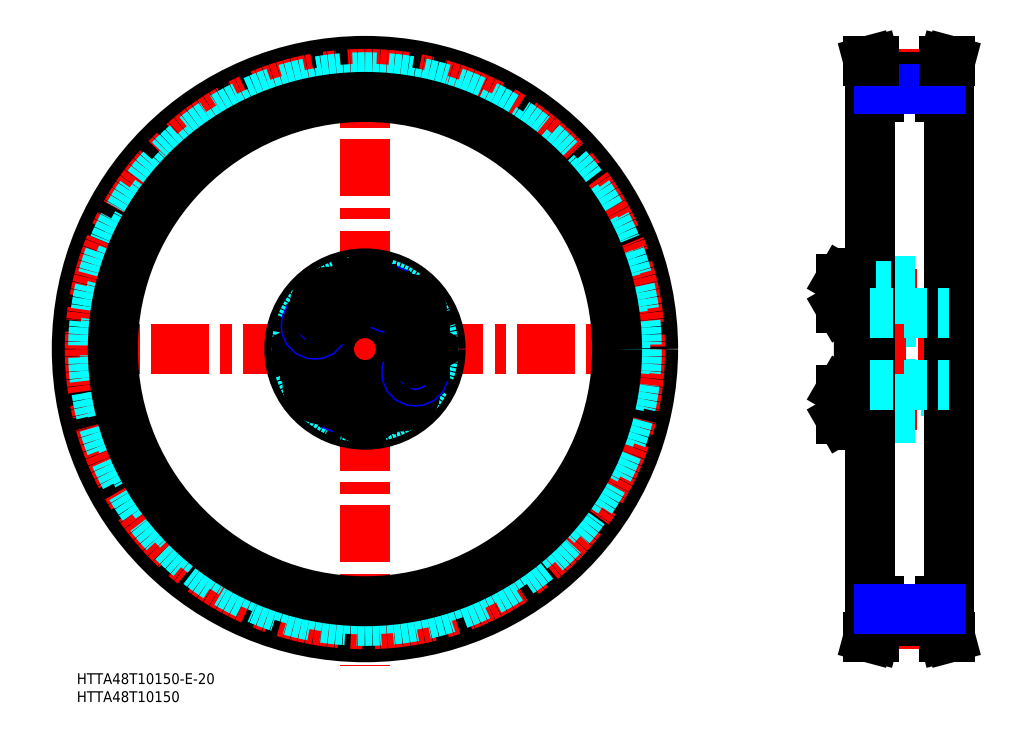
<metadata>
{"format":"dxf","ext":"dxf","renderer":"ezdxf+matplotlib","layout":"modelspace","background":"white","min_lineweight":24,"dpi":150}
</metadata>
<code>
0
SECTION
2
ENTITIES
0
INSERT
8
MSM_CONTINUOUS
2
*U2
10
0
20
0
30
0
0
INSERT
8
MSM_CONTINUOUS
2
*U3
10
0
20
0
30
0
0
LINE
8
MSM_CENTER
10
-4.667
20
90
30
0
11
164.9
21
90
31
0
0
LINE
8
MSM_CENTER
10
80
20
173.7
30
0
11
80
21
1.965
31
0
0
CIRCLE
8
MSM_CONTINUOUS
10
80
20
90
30
0
40
80
0
CIRCLE
8
MSM_CENTER
10
80
20
90
30
0
40
76.39
0
CIRCLE
8
MSM_DASHED
10
80
20
90
30
0
40
75.47
0
CIRCLE
8
MSM_DASHED
10
80
20
90
30
0
40
72.27
0
CIRCLE
8
MSM_CONTINUOUS
10
80
20
90
30
0
40
70
0
CIRCLE
8
MSM_CENTER
10
80
20
90
30
0
40
15.4
0
CIRCLE
8
MSM_CONTINUOUS
10
95.4
20
90
30
0
40
3.922
0
CIRCLE
8
MSM_CONTINUOUS
10
95.4
20
90
30
0
40
4.125
0
CIRCLE
8
MSM_CONTINUOUS
10
64.6
20
90
30
0
40
3.922
0
CIRCLE
8
MSM_CONTINUOUS
10
64.6
20
90
30
0
40
4.125
0
CIRCLE
8
MSM_CONTINUOUS
10
80
20
90
30
0
40
21
0
CIRCLE
8
MSM_CONTINUOUS
10
80
20
90
30
0
40
10
0
CIRCLE
8
MSM_DASHED
10
80
20
90
30
0
40
19
0
LINE
8
MSM_CONTINUOUS
10
92.17
20
78.6
30
0
11
90.69
21
80.37
31
0
0
LINE
8
MSM_CONTINUOUS
10
91.38
20
76.43
30
0
11
92.17
21
78.6
31
0
0
CIRCLE
8
MSM_CONTINUOUS
10
89.9
20
78.2
30
0
40
3.922
0
CIRCLE
8
MSM_CONTINUOUS
10
89.9
20
78.2
30
0
40
4.125
0
LINE
8
MSM_CONTINUOUS
10
69.97
20
81.59
30
0
11
67.8
21
82.38
31
0
0
LINE
8
MSM_CONTINUOUS
10
66.43
20
78.62
30
0
11
68.6
21
77.83
31
0
0
CIRCLE
8
MSM_CONTINUOUS
10
68.2
20
80.1
30
0
40
3.922
0
CIRCLE
8
MSM_CONTINUOUS
10
68.2
20
80.1
30
0
40
4.125
0
LINE
8
MSM_CONTINUOUS
10
66.03
20
80.89
30
0
11
66.43
21
78.62
31
0
0
LINE
8
MSM_CONTINUOUS
10
67.8
20
82.38
30
0
11
66.03
21
80.89
31
0
0
LINE
8
MSM_CONTINUOUS
10
62.29
20
90
30
0
11
63.45
21
88
31
0
0
LINE
8
MSM_CONTINUOUS
10
63.45
20
92
30
0
11
62.29
21
90
31
0
0
LINE
8
MSM_CONTINUOUS
10
65.75
20
88
30
0
11
66.91
21
90
31
0
0
LINE
8
MSM_CONTINUOUS
10
63.45
20
88
30
0
11
65.75
21
88
31
0
0
LINE
8
MSM_CONTINUOUS
10
65.75
20
92
30
0
11
63.45
21
92
31
0
0
LINE
8
MSM_CONTINUOUS
10
66.91
20
90
30
0
11
65.75
21
92
31
0
0
CIRCLE
8
MSM_NARROW
10
73.49
20
76.04
30
0
40
2.5
0
CIRCLE
8
MSM_CONTINUOUS
10
73.49
20
76.04
30
0
40
2.067
0
LINE
8
MSM_CONTINUOUS
10
80
20
76.91
30
0
11
78
21
75.75
31
0
0
LINE
8
MSM_CONTINUOUS
10
82
20
75.75
30
0
11
80
21
76.91
31
0
0
CIRCLE
8
MSM_CONTINUOUS
10
80
20
74.6
30
0
40
3.922
0
CIRCLE
8
MSM_CONTINUOUS
10
80
20
74.6
30
0
40
4.125
0
LINE
8
MSM_CONTINUOUS
10
78
20
73.45
30
0
11
80
21
72.29
31
0
0
LINE
8
MSM_CONTINUOUS
10
78
20
75.75
30
0
11
78
21
73.45
31
0
0
LINE
8
MSM_CONTINUOUS
10
82
20
73.45
30
0
11
82
21
75.75
31
0
0
LINE
8
MSM_CONTINUOUS
10
80
20
72.29
30
0
11
82
21
73.45
31
0
0
LINE
8
MSM_CONTINUOUS
10
70.37
20
79.31
30
0
11
69.97
21
81.59
31
0
0
LINE
8
MSM_CONTINUOUS
10
68.6
20
77.83
30
0
11
70.37
21
79.31
31
0
0
LINE
8
MSM_CONTINUOUS
10
90.69
20
80.37
30
0
11
88.41
21
79.97
31
0
0
LINE
8
MSM_CONTINUOUS
10
87.62
20
77.8
30
0
11
89.11
21
76.03
31
0
0
LINE
8
MSM_CONTINUOUS
10
88.41
20
79.97
30
0
11
87.62
21
77.8
31
0
0
LINE
8
MSM_CONTINUOUS
10
89.11
20
76.03
30
0
11
91.38
21
76.43
31
0
0
CIRCLE
8
MSM_NARROW
10
93.96
20
83.49
30
0
40
2.5
0
CIRCLE
8
MSM_CONTINUOUS
10
93.96
20
83.49
30
0
40
2.067
0
LINE
8
MSM_CONTINUOUS
10
97.71
20
90
30
0
11
96.55
21
92
31
0
0
LINE
8
MSM_CONTINUOUS
10
96.55
20
88
30
0
11
97.71
21
90
31
0
0
LINE
8
MSM_CONTINUOUS
10
93.09
20
90
30
0
11
94.25
21
88
31
0
0
LINE
8
MSM_CONTINUOUS
10
94.25
20
88
30
0
11
96.55
21
88
31
0
0
LINE
8
MSM_CONTINUOUS
10
96.55
20
92
30
0
11
94.25
21
92
31
0
0
LINE
8
MSM_CONTINUOUS
10
94.25
20
92
30
0
11
93.09
21
90
31
0
0
LINE
8
MSM_CONTINUOUS
10
90.03
20
98.41
30
0
11
92.2
21
97.62
31
0
0
LINE
8
MSM_CONTINUOUS
10
93.57
20
101.4
30
0
11
91.4
21
102.2
31
0
0
CIRCLE
8
MSM_CONTINUOUS
10
91.8
20
99.9
30
0
40
3.922
0
CIRCLE
8
MSM_CONTINUOUS
10
91.8
20
99.9
30
0
40
4.125
0
CIRCLE
8
MSM_NARROW
10
66.04
20
96.51
30
0
40
2.5
0
LINE
8
MSM_CONTINUOUS
10
67.83
20
101.4
30
0
11
69.31
21
99.63
31
0
0
LINE
8
MSM_CONTINUOUS
10
68.62
20
103.6
30
0
11
67.83
21
101.4
31
0
0
CIRCLE
8
MSM_CONTINUOUS
10
70.1
20
101.8
30
0
40
3.922
0
CIRCLE
8
MSM_CONTINUOUS
10
70.1
20
101.8
30
0
40
4.125
0
CIRCLE
8
MSM_CONTINUOUS
10
66.04
20
96.51
30
0
40
2.067
0
CIRCLE
8
MSM_CONTINUOUS
10
80
20
105.4
30
0
40
3.922
0
CIRCLE
8
MSM_CONTINUOUS
10
80
20
105.4
30
0
40
4.125
0
LINE
8
MSM_CONTINUOUS
10
78
20
104.2
30
0
11
80
21
103.1
31
0
0
LINE
8
MSM_CONTINUOUS
10
80
20
107.7
30
0
11
78
21
106.6
31
0
0
LINE
8
MSM_CONTINUOUS
10
71.59
20
100
30
0
11
72.38
21
102.2
31
0
0
LINE
8
MSM_CONTINUOUS
10
69.31
20
99.63
30
0
11
71.59
21
100
31
0
0
LINE
8
MSM_CONTINUOUS
10
72.38
20
102.2
30
0
11
70.89
21
104
31
0
0
LINE
8
MSM_CONTINUOUS
10
70.89
20
104
30
0
11
68.62
21
103.6
31
0
0
LINE
8
MSM_CONTINUOUS
10
78
20
106.6
30
0
11
78
21
104.2
31
0
0
LINE
8
MSM_CONTINUOUS
10
89.63
20
100.7
30
0
11
90.03
21
98.41
31
0
0
CIRCLE
8
MSM_NARROW
10
86.51
20
104
30
0
40
2.5
0
CIRCLE
8
MSM_CONTINUOUS
10
86.51
20
104
30
0
40
2.067
0
LINE
8
MSM_CONTINUOUS
10
82
20
104.2
30
0
11
82
21
106.6
31
0
0
LINE
8
MSM_CONTINUOUS
10
80
20
103.1
30
0
11
82
21
104.2
31
0
0
LINE
8
MSM_CONTINUOUS
10
81.5
20
106.8
30
0
11
81.5
21
106.8
31
0
0
LINE
8
MSM_CONTINUOUS
10
81
20
107.1
30
0
11
81
21
107.1
31
0
0
LINE
8
MSM_CONTINUOUS
10
82
20
106.6
30
0
11
80
21
107.7
31
0
0
LINE
8
MSM_CONTINUOUS
10
91.4
20
102.2
30
0
11
89.63
21
100.7
31
0
0
LINE
8
MSM_CONTINUOUS
10
93.97
20
99.11
30
0
11
93.57
21
101.4
31
0
0
LINE
8
MSM_CONTINUOUS
10
92.2
20
97.62
30
0
11
93.97
21
99.11
31
0
0
LINE
8
MSM_DASHED
10
222.9
20
77.6
30
0
11
222.9
21
102.4
31
0
0
LINE
8
MSM_DASHED
10
241.2
20
71.5
30
0
11
241.2
21
108.5
31
0
0
LINE
8
MSM_DASHED
10
225.9
20
71.5
30
0
11
225.9
21
108.5
31
0
0
LINE
8
MSM_DASHED
10
221.9
20
71.5
30
0
11
221.9
21
108.5
31
0
0
LINE
8
MSM_CONTINUOUS
10
217.1
20
69.5
30
0
11
217.1
21
110.5
31
0
0
LINE
8
MSM_CENTER
10
211.1
20
74.6
30
0
11
242.2
21
74.6
31
0
0
LINE
8
MSM_DASHED
10
226.4
20
71
30
0
11
240.7
21
71
31
0
0
LINE
8
MSM_CONTINUOUS
10
212.2
20
78.72
30
0
11
217.1
21
78.72
31
0
0
LINE
8
MSM_CONTINUOUS
10
212.2
20
70.47
30
0
11
217.1
21
70.47
31
0
0
LINE
8
MSM_CONTINUOUS
10
212.1
20
78.52
30
0
11
212.1
21
70.68
31
0
0
LINE
8
MSM_CONTINUOUS
10
212.2
20
78.72
30
0
11
212.2
21
70.47
31
0
0
LINE
8
MSM_CONTINUOUS
10
212.1
20
70.68
30
0
11
212.2
21
70.47
31
0
0
LINE
8
MSM_CONTINUOUS
10
212.1
20
78.52
30
0
11
212.2
21
78.72
31
0
0
LINE
8
MSM_DASHED
10
225.9
20
72.53
30
0
11
221.9
21
72.53
31
0
0
LINE
8
MSM_DASHED
10
225.9
20
72.1
30
0
11
221.9
21
72.1
31
0
0
LINE
8
MSM_CONTINUOUS
10
217.6
20
69
30
0
11
219.6
21
69
31
0
0
ARC
8
MSM_CONTINUOUS
10
217.6
20
69.5
30
0
40
0.5
50
180
51
270
0
ARC
8
MSM_DASHED
10
220.5
20
70.59
30
0
40
0.41
50
90
51
180
0
ARC
8
MSM_DASHED
10
221.4
20
71.5
30
0
40
0.5
50
270
51
0
0
ARC
8
MSM_CONTINUOUS
10
219.6
20
69.5
30
0
40
0.5
50
270
51
0
0
LINE
8
MSM_DASHED
10
220.5
20
71
30
0
11
221.4
21
71
31
0
0
ARC
8
MSM_DASHED
10
226.4
20
71.5
30
0
40
0.5
50
180
51
270
0
LINE
8
MSM_DASHED
10
225.9
20
76.67
30
0
11
221.9
21
76.67
31
0
0
LINE
8
MSM_DASHED
10
225.9
20
77.1
30
0
11
221.9
21
77.1
31
0
0
ARC
8
MSM_DASHED
10
222.5
20
77
30
0
40
0.6
50
90
51
180
0
LINE
8
MSM_DASHED
10
222.9
20
77.6
30
0
11
225.9
21
77.93
31
0
0
LINE
8
MSM_DASHED
10
222.5
20
77.6
30
0
11
222.9
21
77.6
31
0
0
ARC
8
MSM_DASHED
10
240.7
20
71.5
30
0
40
0.5
50
270
51
0
0
LINE
8
MSM_CENTER
10
211.1
20
105.4
30
0
11
242.2
21
105.4
31
0
0
LINE
8
MSM_DASHED
10
226.4
20
109
30
0
11
240.7
21
109
31
0
0
LINE
8
MSM_CONTINUOUS
10
212.2
20
101.3
30
0
11
217.1
21
101.3
31
0
0
LINE
8
MSM_CONTINUOUS
10
212.2
20
109.5
30
0
11
217.1
21
109.5
31
0
0
LINE
8
MSM_CONTINUOUS
10
212.1
20
101.5
30
0
11
212.1
21
109.3
31
0
0
LINE
8
MSM_CONTINUOUS
10
212.2
20
101.3
30
0
11
212.2
21
109.5
31
0
0
LINE
8
MSM_CONTINUOUS
10
212.1
20
101.5
30
0
11
212.2
21
101.3
31
0
0
LINE
8
MSM_CONTINUOUS
10
212.1
20
109.3
30
0
11
212.2
21
109.5
31
0
0
ARC
8
MSM_DASHED
10
221.4
20
108.5
30
0
40
0.5
50
0
51
90
0
ARC
8
MSM_DASHED
10
226.4
20
108.5
30
0
40
0.5
50
90
51
180
0
LINE
8
MSM_DASHED
10
225.9
20
102.9
30
0
11
221.9
21
102.9
31
0
0
LINE
8
MSM_DASHED
10
225.9
20
107.9
30
0
11
221.9
21
107.9
31
0
0
ARC
8
MSM_DASHED
10
222.5
20
103
30
0
40
0.6
50
180
51
270
0
LINE
8
MSM_DASHED
10
222.9
20
102.4
30
0
11
225.9
21
102.1
31
0
0
LINE
8
MSM_DASHED
10
222.5
20
102.4
30
0
11
222.9
21
102.4
31
0
0
LINE
8
MSM_CONTINUOUS
10
217.6
20
111
30
0
11
219.6
21
111
31
0
0
ARC
8
MSM_CONTINUOUS
10
217.6
20
110.5
30
0
40
0.5
50
90
51
180
0
ARC
8
MSM_DASHED
10
220.5
20
109.4
30
0
40
0.41
50
180
51
270
0
ARC
8
MSM_CONTINUOUS
10
219.6
20
110.5
30
0
40
0.5
50
0
51
90
0
LINE
8
MSM_DASHED
10
220.5
20
109
30
0
11
221.4
21
109
31
0
0
ARC
8
MSM_DASHED
10
240.7
20
108.5
30
0
40
0.5
50
0
51
90
0
LINE
8
MSM_CENTER
10
214.5
20
90
30
0
11
245.1
21
90
31
0
0
LINE
8
MSM_CONTINUOUS
10
239.6
20
20
30
0
11
239.6
21
14.52
31
0
0
LINE
8
MSM_CONTINUOUS
10
241.2
20
20
30
0
11
241.2
21
14.74
31
0
0
LINE
8
MSM_CONTINUOUS
10
221
20
20
30
0
11
221
21
14.74
31
0
0
LINE
8
MSM_CONTINUOUS
10
222.6
20
20
30
0
11
222.6
21
14.52
31
0
0
LINE
8
MSM_CENTER
10
220.1
20
13.6
30
0
11
242.1
21
13.6
31
0
0
LINE
8
MSM_CONTINUOUS
10
222.6
20
14.52
30
0
11
221.4
21
10
31
0
0
LINE
8
MSM_CONTINUOUS
10
221
20
14.74
30
0
11
219.8
21
10
31
0
0
LINE
8
MSM_CONTINUOUS
10
221.4
20
10
30
0
11
219.8
21
10
31
0
0
LINE
8
MSM_CONTINUOUS
10
239.6
20
14.52
30
0
11
240.8
21
10
31
0
0
LINE
8
MSM_CONTINUOUS
10
240.8
20
10
30
0
11
242.5
21
10
31
0
0
LINE
8
MSM_CONTINUOUS
10
241.2
20
14.74
30
0
11
242.5
21
10
31
0
0
LINE
8
MSM_CONTINUOUS
10
222.6
20
14.52
30
0
11
239.6
21
14.52
31
0
0
LINE
8
MSM_CONTINUOUS
10
242.1
20
160
30
0
11
242.1
21
20
31
0
0
LINE
8
MSM_CONTINUOUS
10
220.1
20
160
30
0
11
220.1
21
20
31
0
0
LINE
8
MSM_DASHED
10
220.1
20
80
30
0
11
242.1
21
80
31
0
0
LINE
8
MSM_CONTINUOUS
10
220.1
20
20
30
0
11
222.6
21
20
31
0
0
LINE
8
MSM_CONTINUOUS
10
242.1
20
20
30
0
11
239.6
21
20
31
0
0
LINE
8
MSM_NARROW
10
222.6
20
17.72
30
0
11
239.6
21
17.72
31
0
0
LINE
8
MSM_DASHED
10
220.1
20
100
30
0
11
242.1
21
100
31
0
0
LINE
8
MSM_CONTINUOUS
10
222.6
20
165.5
30
0
11
221.4
21
170
31
0
0
LINE
8
MSM_CONTINUOUS
10
221
20
165.3
30
0
11
219.8
21
170
31
0
0
LINE
8
MSM_CONTINUOUS
10
241.2
20
165.3
30
0
11
242.5
21
170
31
0
0
LINE
8
MSM_CONTINUOUS
10
239.6
20
165.5
30
0
11
240.8
21
170
31
0
0
LINE
8
MSM_CONTINUOUS
10
220.1
20
160
30
0
11
222.6
21
160
31
0
0
LINE
8
MSM_CENTER
10
220.1
20
166.4
30
0
11
242.1
21
166.4
31
0
0
LINE
8
MSM_CONTINUOUS
10
221
20
160
30
0
11
221
21
165.3
31
0
0
LINE
8
MSM_CONTINUOUS
10
222.6
20
160
30
0
11
222.6
21
165.5
31
0
0
LINE
8
MSM_CONTINUOUS
10
222.6
20
165.5
30
0
11
239.6
21
165.5
31
0
0
LINE
8
MSM_CONTINUOUS
10
241.2
20
160
30
0
11
241.2
21
165.3
31
0
0
LINE
8
MSM_CONTINUOUS
10
239.6
20
160
30
0
11
239.6
21
165.5
31
0
0
LINE
8
MSM_CONTINUOUS
10
242.1
20
160
30
0
11
239.6
21
160
31
0
0
LINE
8
MSM_NARROW
10
222.6
20
162.3
30
0
11
239.6
21
162.3
31
0
0
LINE
8
MSM_CONTINUOUS
10
221.4
20
170
30
0
11
219.8
21
170
31
0
0
LINE
8
MSM_CONTINUOUS
10
240.8
20
170
30
0
11
242.5
21
170
31
0
0
LINE
8
MSM_DASHED
10
225.9
20
107.5
30
0
11
221.9
21
107.5
31
0
0
LINE
8
MSM_DASHED
10
225.9
20
103.3
30
0
11
221.9
21
103.3
31
0
0
ENDSEC
0
EOF

</code>
